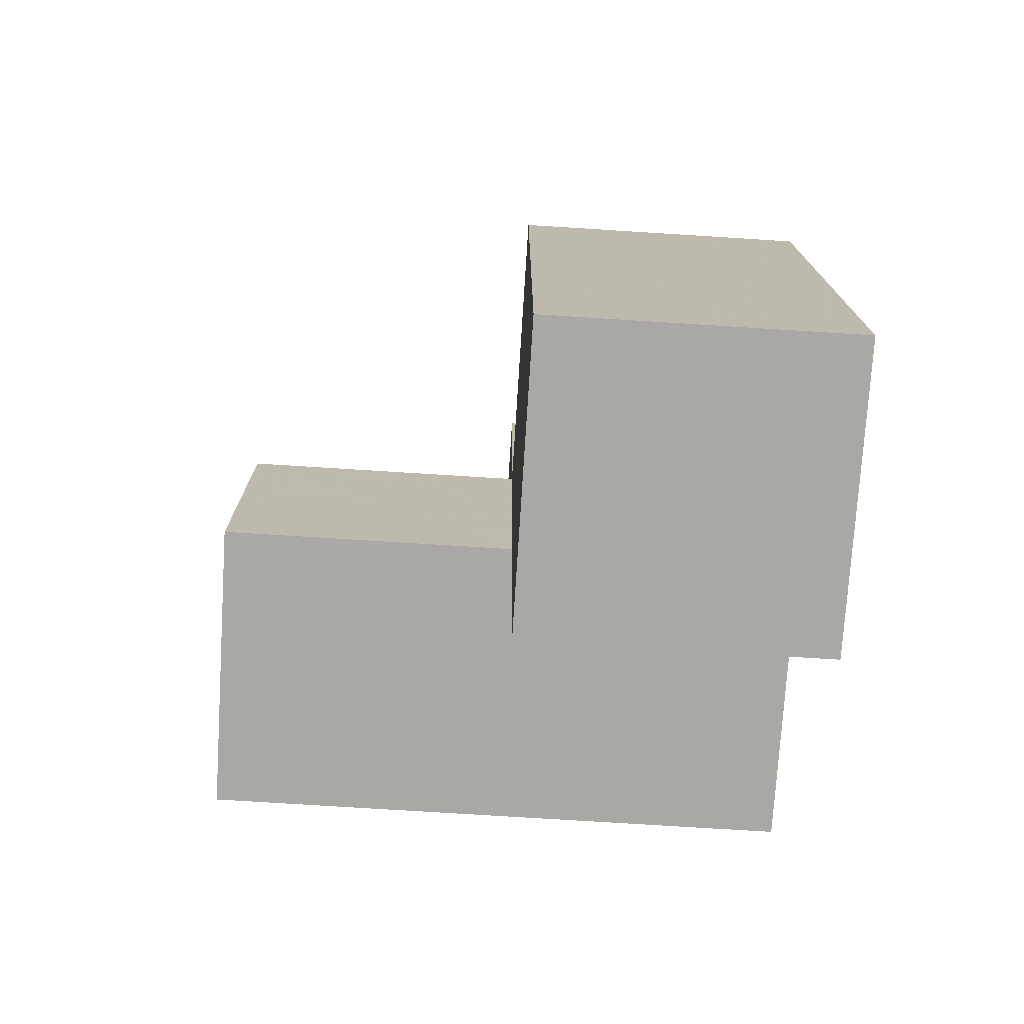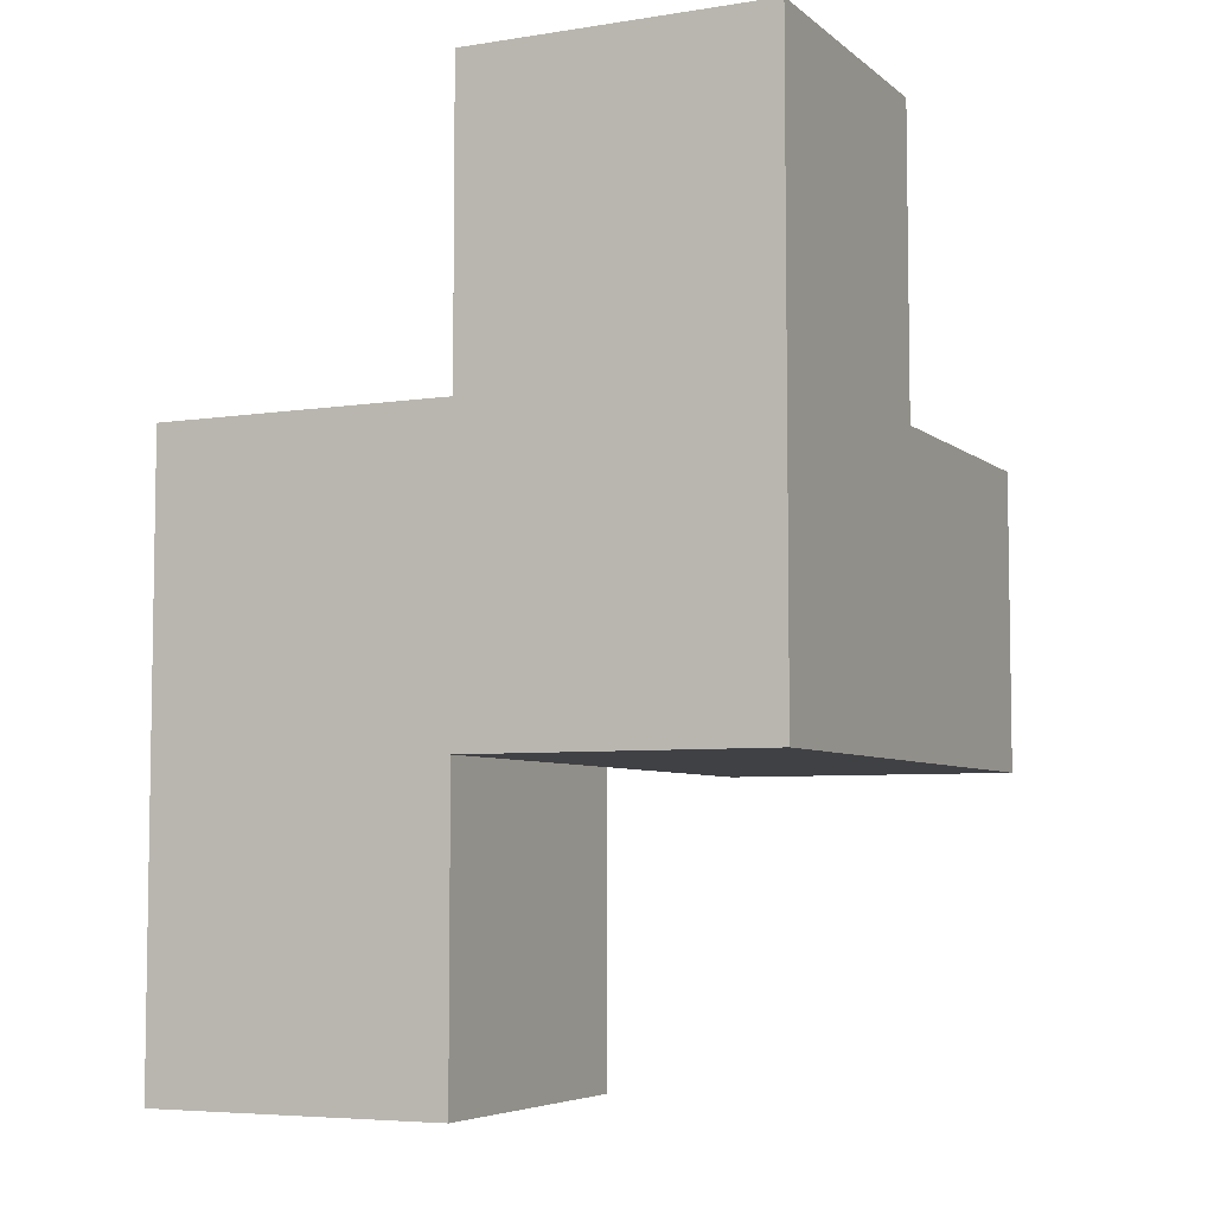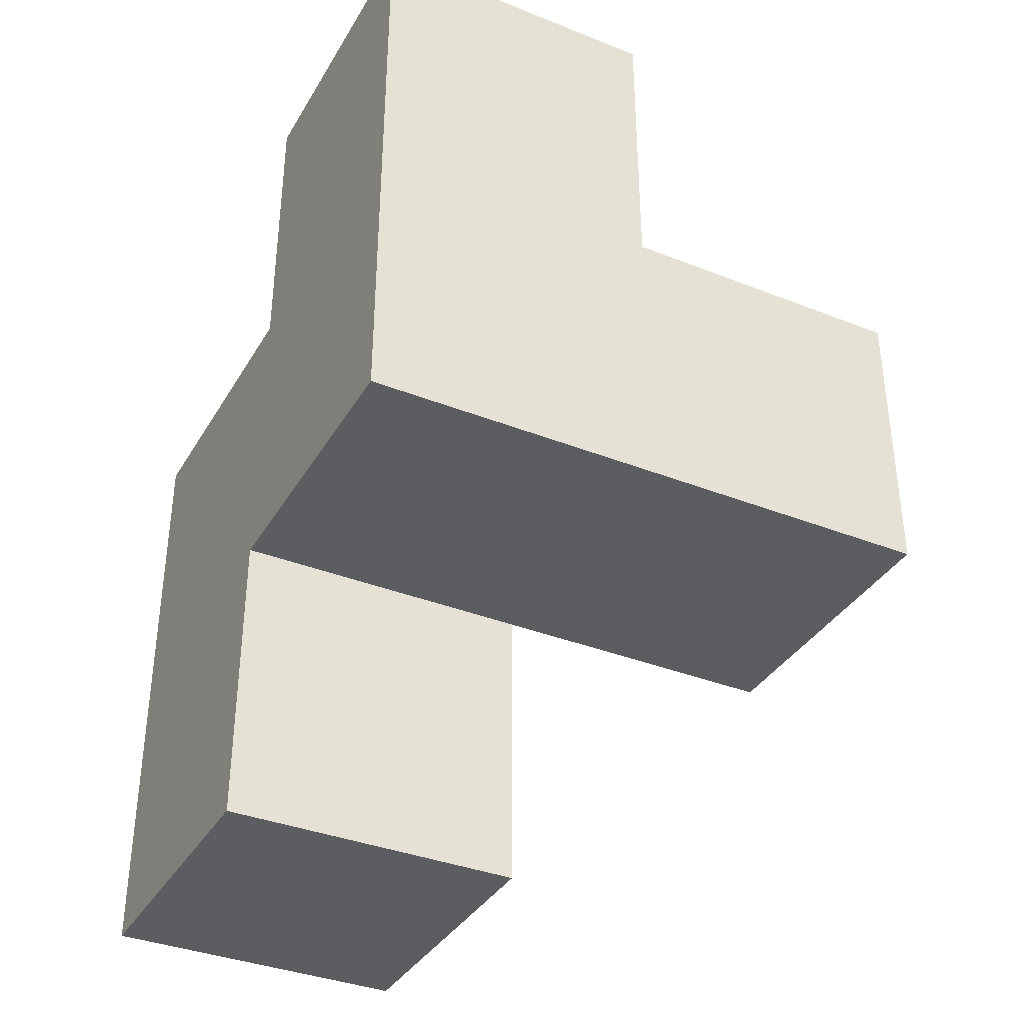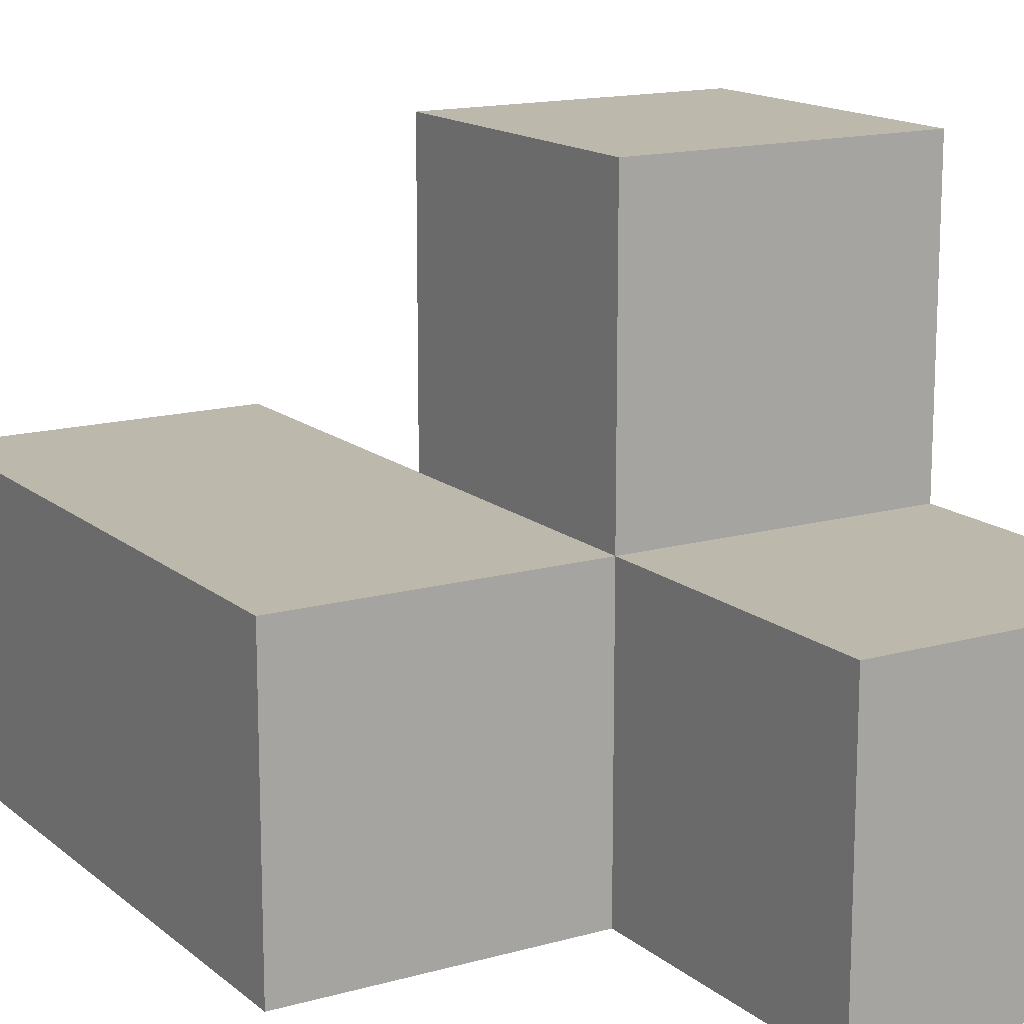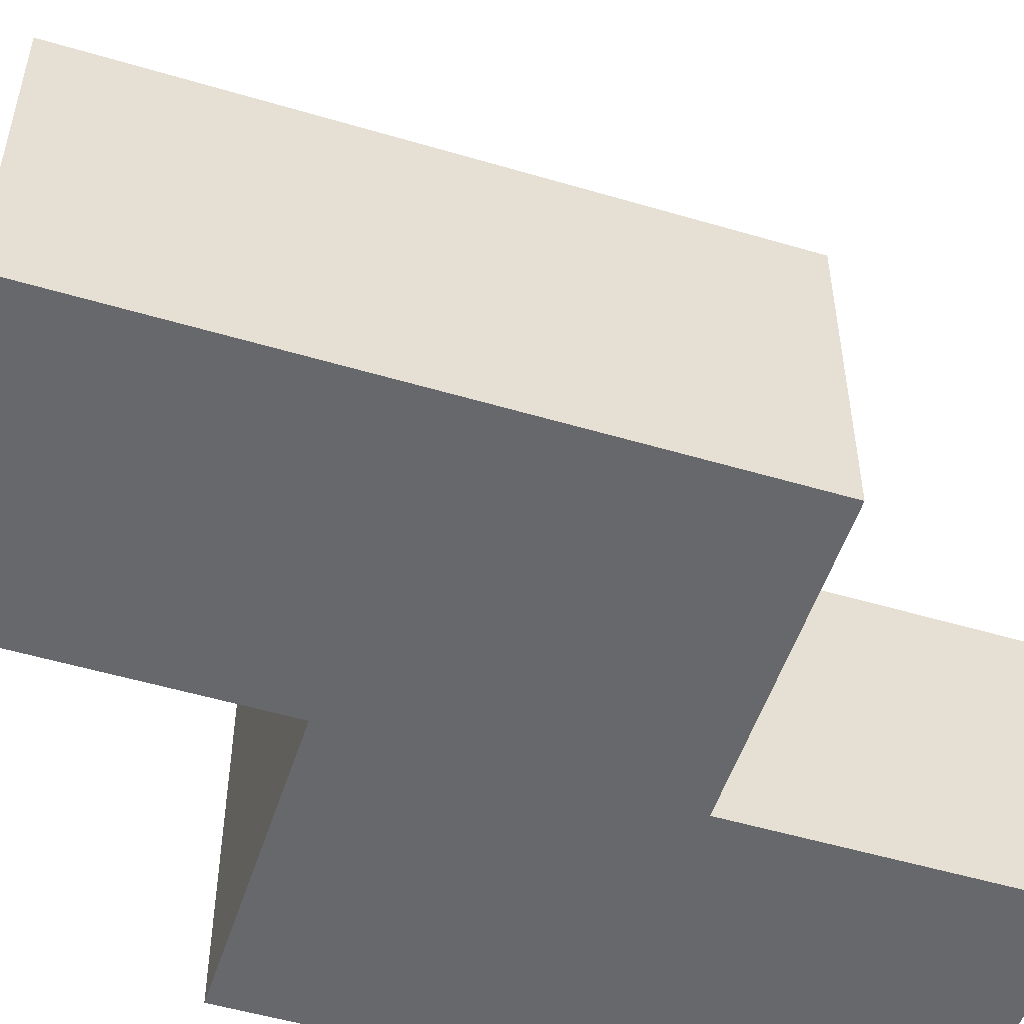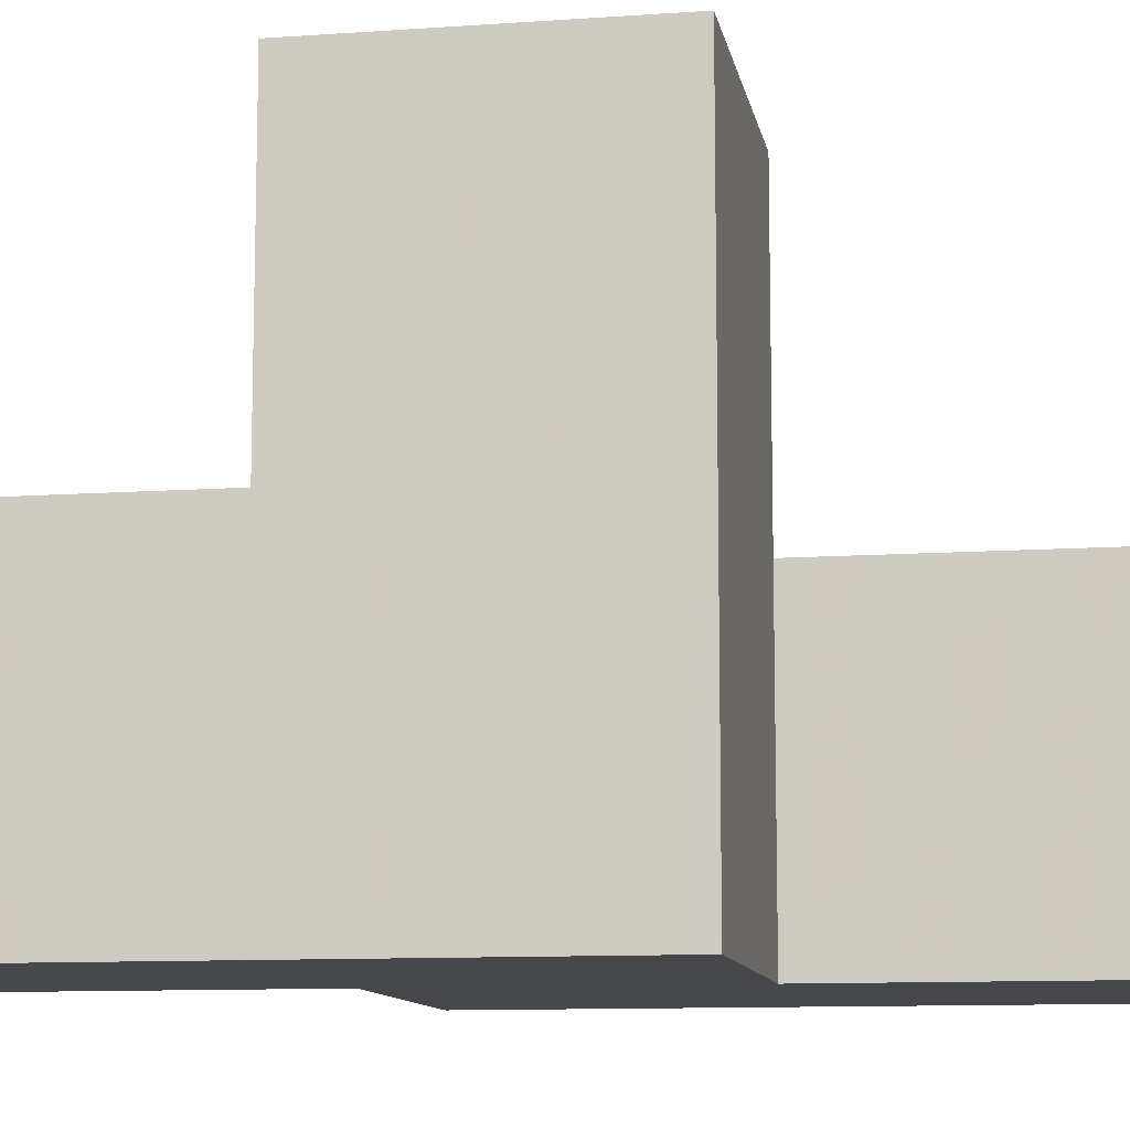
<metadata>
{"format":"obj","ext":"obj","renderer":"f3d","projection":"perspective","resolution":1024,"background":"white","views":[{"elev":-75.0,"azim":-93.6,"up":"+Z"},{"elev":-5.8,"azim":25.5,"up":"+Z"},{"elev":-36.6,"azim":62.8,"up":"+Z"},{"elev":14.9,"azim":-31.1,"up":"+Y"},{"elev":-52.4,"azim":-107.7,"up":"+Y"},{"elev":-10.6,"azim":100.1,"up":"+Y"}]}
</metadata>
<code>
v 2.011 2.007 2.005
v 3.991 2.007 3.985
v 3.001 2.007 1.015
v 3.001 2.007 3.985
v 3.001 2.997 2.005
v 3.991 2.997 2.005
v 2.011 2.997 2.995
v 2.011 2.007 1.015
v 3.991 2.007 2.995
v 3.991 3.987 2.995
v 3.001 3.987 2.995
v 3.001 2.997 1.015
v 3.001 2.007 2.995
v 3.001 2.997 3.985
v 2.011 2.997 2.005
v 3.991 2.997 3.985
v 3.991 2.007 2.005
v 2.011 2.007 2.995
v 3.991 3.987 2.005
v 3.001 2.007 2.005
v 3.001 2.997 2.995
v 3.001 3.987 2.005
v 2.011 2.997 1.015
v 3.991 2.997 2.995
f 17 20 6
f 5 6 20
f 20 17 13
f 9 13 17
f 17 6 9
f 24 9 6
f 4 2 14
f 16 14 2
f 13 9 4
f 2 4 9
f 24 21 16
f 14 16 21
f 21 13 14
f 4 14 13
f 9 24 2
f 16 2 24
f 18 13 7
f 21 7 13
f 1 20 18
f 13 18 20
f 5 15 21
f 7 21 15
f 15 1 7
f 18 7 1
f 6 5 19
f 22 19 5
f 21 24 11
f 10 11 24
f 19 22 10
f 11 10 22
f 22 5 11
f 21 11 5
f 6 19 24
f 10 24 19
f 3 8 12
f 23 12 8
f 8 3 1
f 20 1 3
f 12 23 5
f 15 5 23
f 23 8 15
f 1 15 8
f 3 12 20
f 5 20 12

</code>
